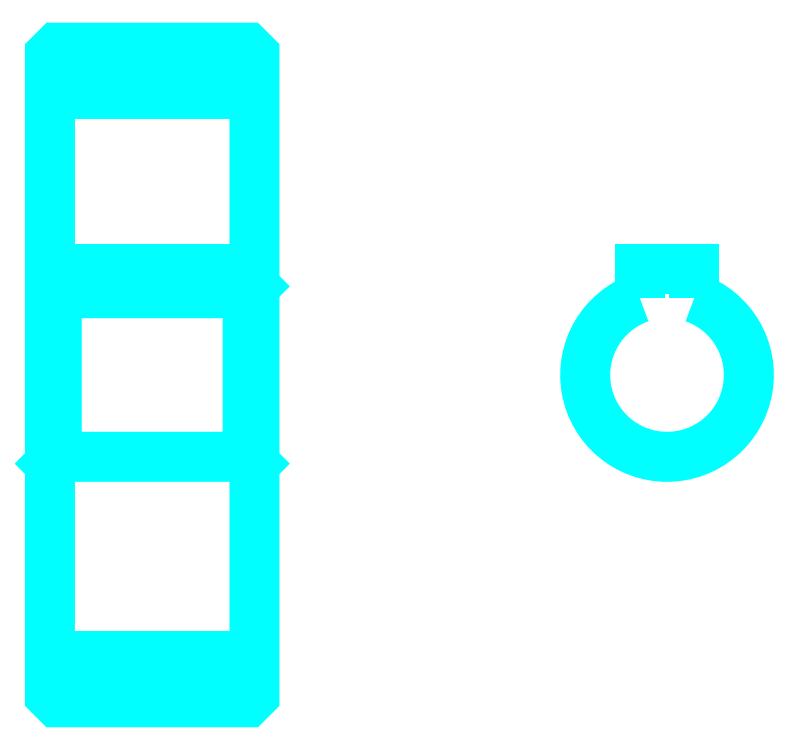
<metadata>
{"format":"dxf","ext":"dxf","renderer":"ezdxf+matplotlib","layout":"modelspace","background":"white","min_lineweight":24,"dpi":150}
</metadata>
<code>
0
SECTION
2
ENTITIES
0
LINE
8
0
10
40.4
20
60.41
30
0
11
55.4
21
60.41
31
0
0
LINE
8
0
10
40.4
20
19.16
30
0
11
55.4
21
19.16
31
0
0
LINE
8
0
10
55.4
20
46.28
30
0
11
54.9
21
45.78
31
0
0
LINE
8
0
10
55.4
20
33.28
30
0
11
54.9
21
33.78
31
0
0
LINE
8
0
10
40.4
20
33.28
30
0
11
40.9
21
33.78
31
0
0
POLYLINE
8
0
66
1
10
0
20
0
30
0
70
2
0
VERTEX
8
0
10
40.4
20
33.28
30
0
70
0
0
VERTEX
8
0
10
40.4
20
16.28
30
0
70
0
0
VERTEX
8
0
10
40.9
20
15.78
30
0
70
0
0
VERTEX
8
0
10
54.9
20
15.78
30
0
70
0
0
VERTEX
8
0
10
55.4
20
16.28
30
0
70
0
0
VERTEX
8
0
10
55.4
20
63.28
30
0
70
0
0
VERTEX
8
0
10
54.9
20
63.78
30
0
70
0
0
VERTEX
8
0
10
40.9
20
63.78
30
0
70
0
0
VERTEX
8
0
10
40.4
20
63.28
30
0
70
0
0
VERTEX
8
0
10
40.4
20
33.28
30
0
70
0
0
SEQEND
8
0
0
POLYLINE
8
0
66
1
10
0
20
0
30
0
70
2
0
VERTEX
8
0
10
40.4
20
46.28
30
0
70
0
0
VERTEX
8
0
10
40.9
20
45.78
30
0
70
0
0
VERTEX
8
0
10
40.9
20
33.78
30
0
70
0
0
VERTEX
8
0
10
54.9
20
33.78
30
0
70
0
0
VERTEX
8
0
10
54.9
20
45.78
30
0
70
0
0
VERTEX
8
0
10
40.9
20
45.78
30
0
70
0
0
SEQEND
8
0
0
ARC
8
0
10
85.65
20
39.78
30
0
40
6
50
109.5
51
70.53
0
POLYLINE
8
0
66
1
10
0
20
0
30
0
70
2
0
VERTEX
8
0
10
87.65
20
45.44
30
0
70
0
0
VERTEX
8
0
10
87.65
20
47.58
30
0
70
0
0
VERTEX
8
0
10
83.65
20
47.58
30
0
70
0
0
VERTEX
8
0
10
83.65
20
45.44
30
0
70
0
0
SEQEND
8
0
0
LINE
8
0
10
40.4
20
47.58
30
0
11
55.4
21
47.58
31
0
0
ENDSEC
0
EOF

</code>
